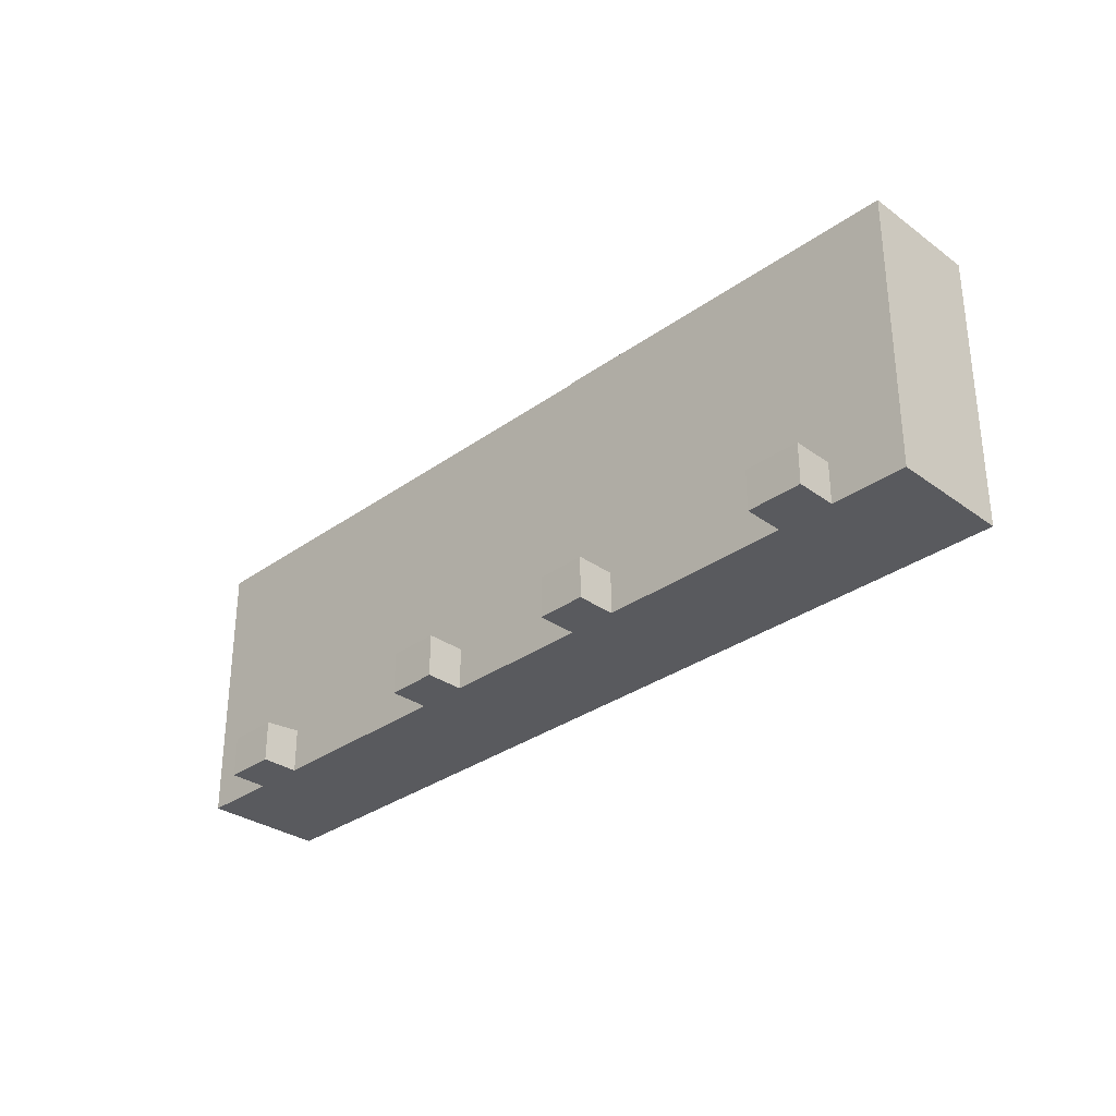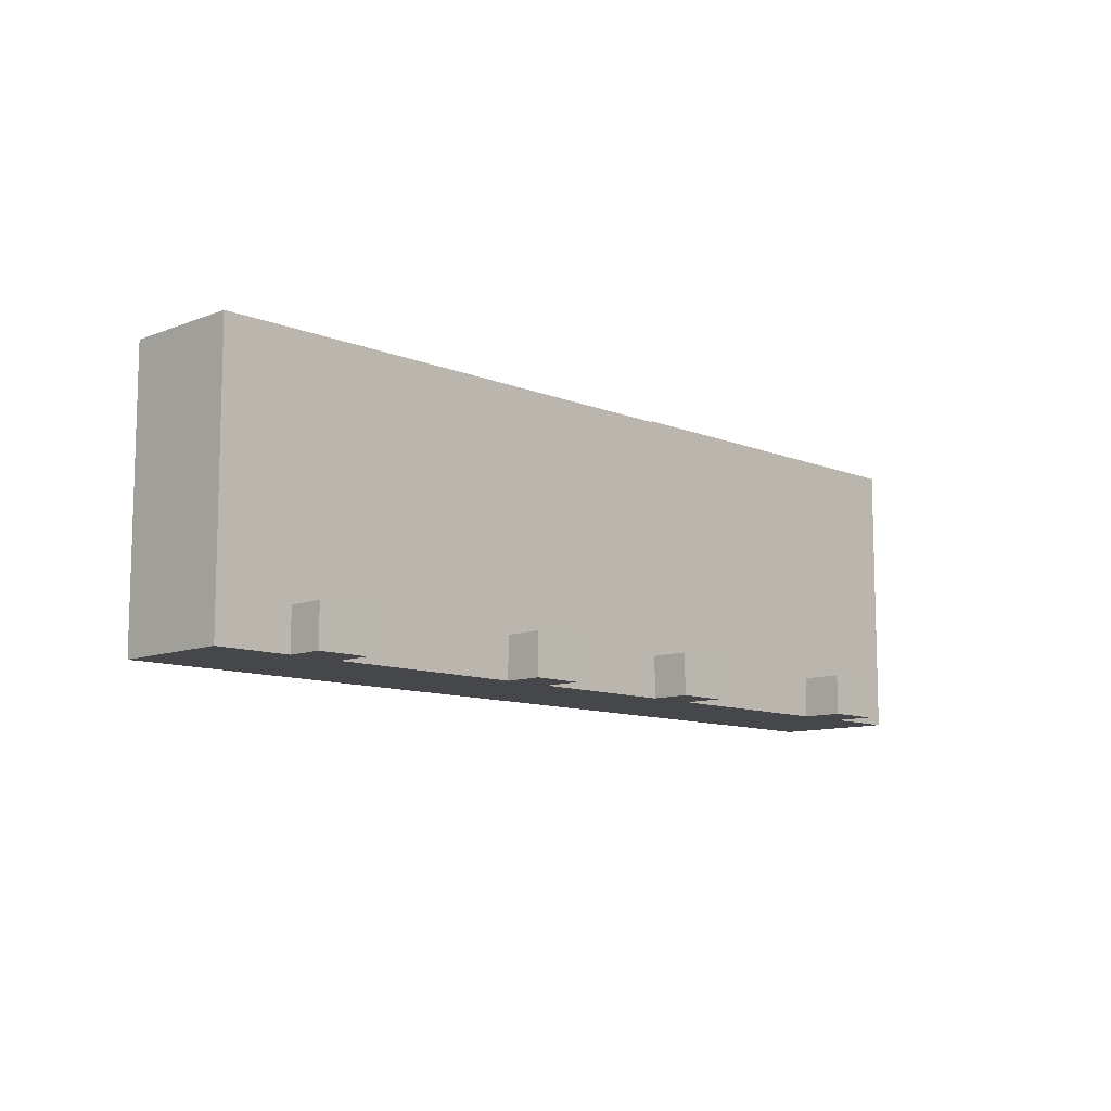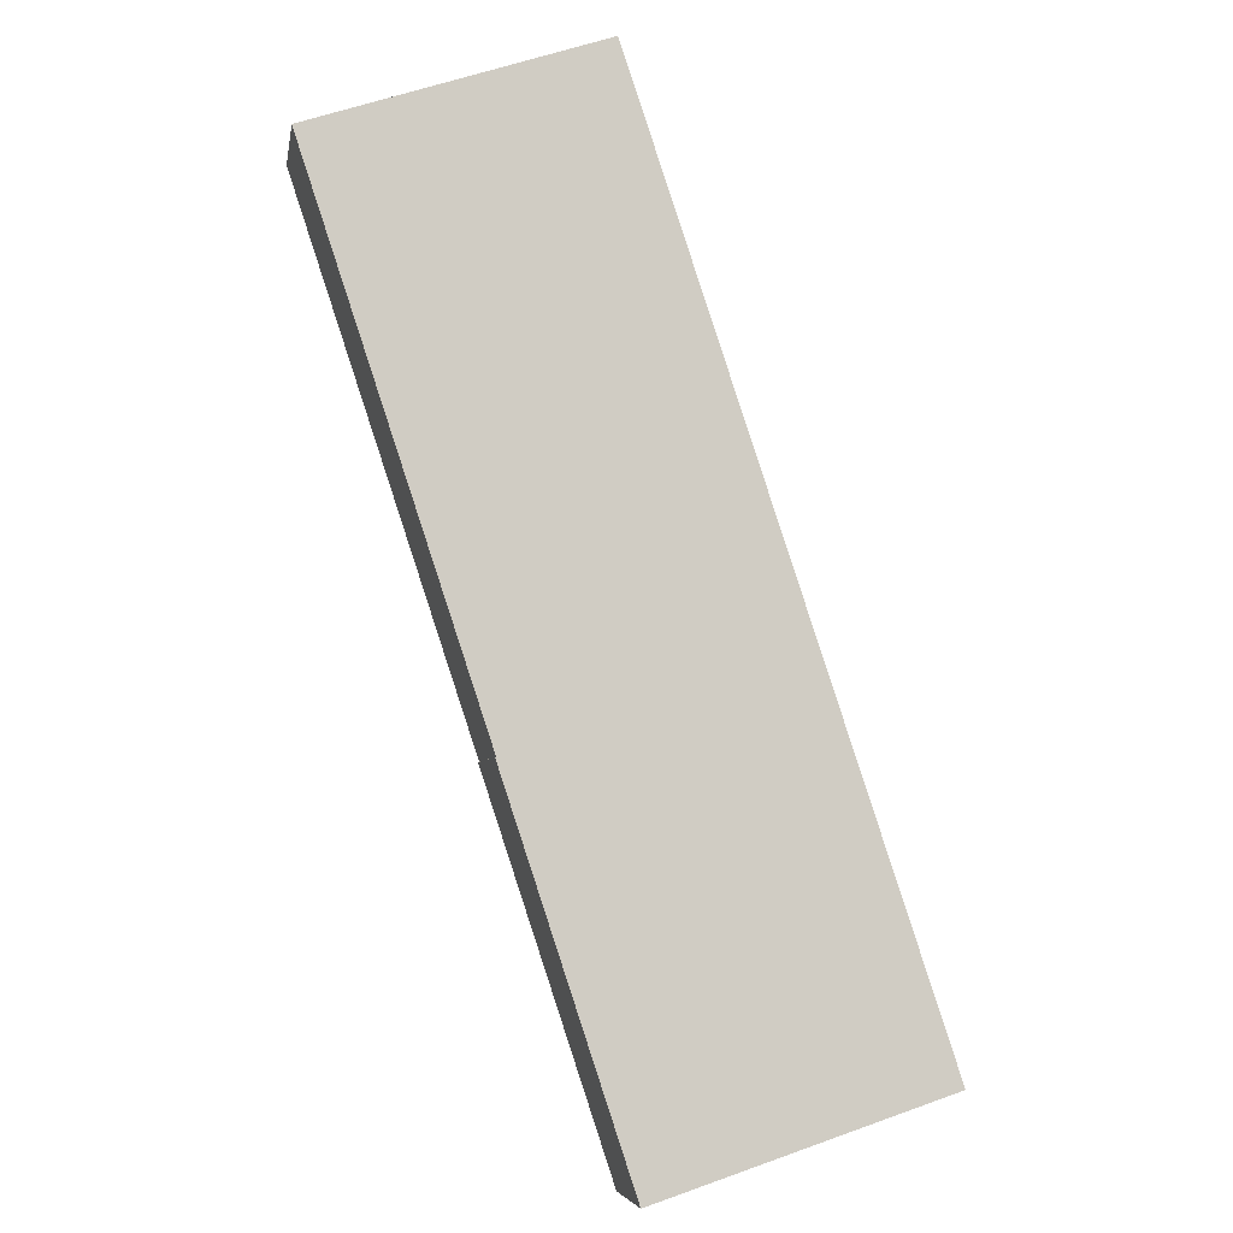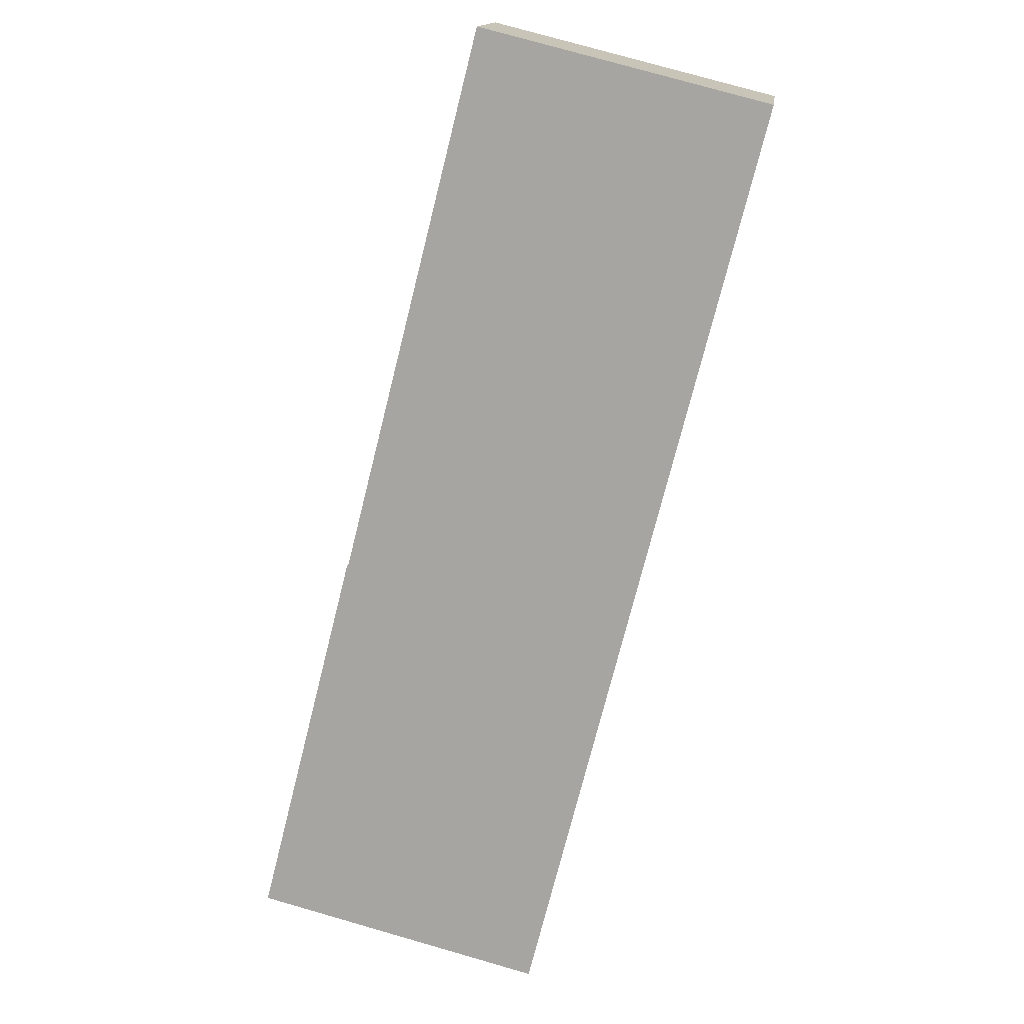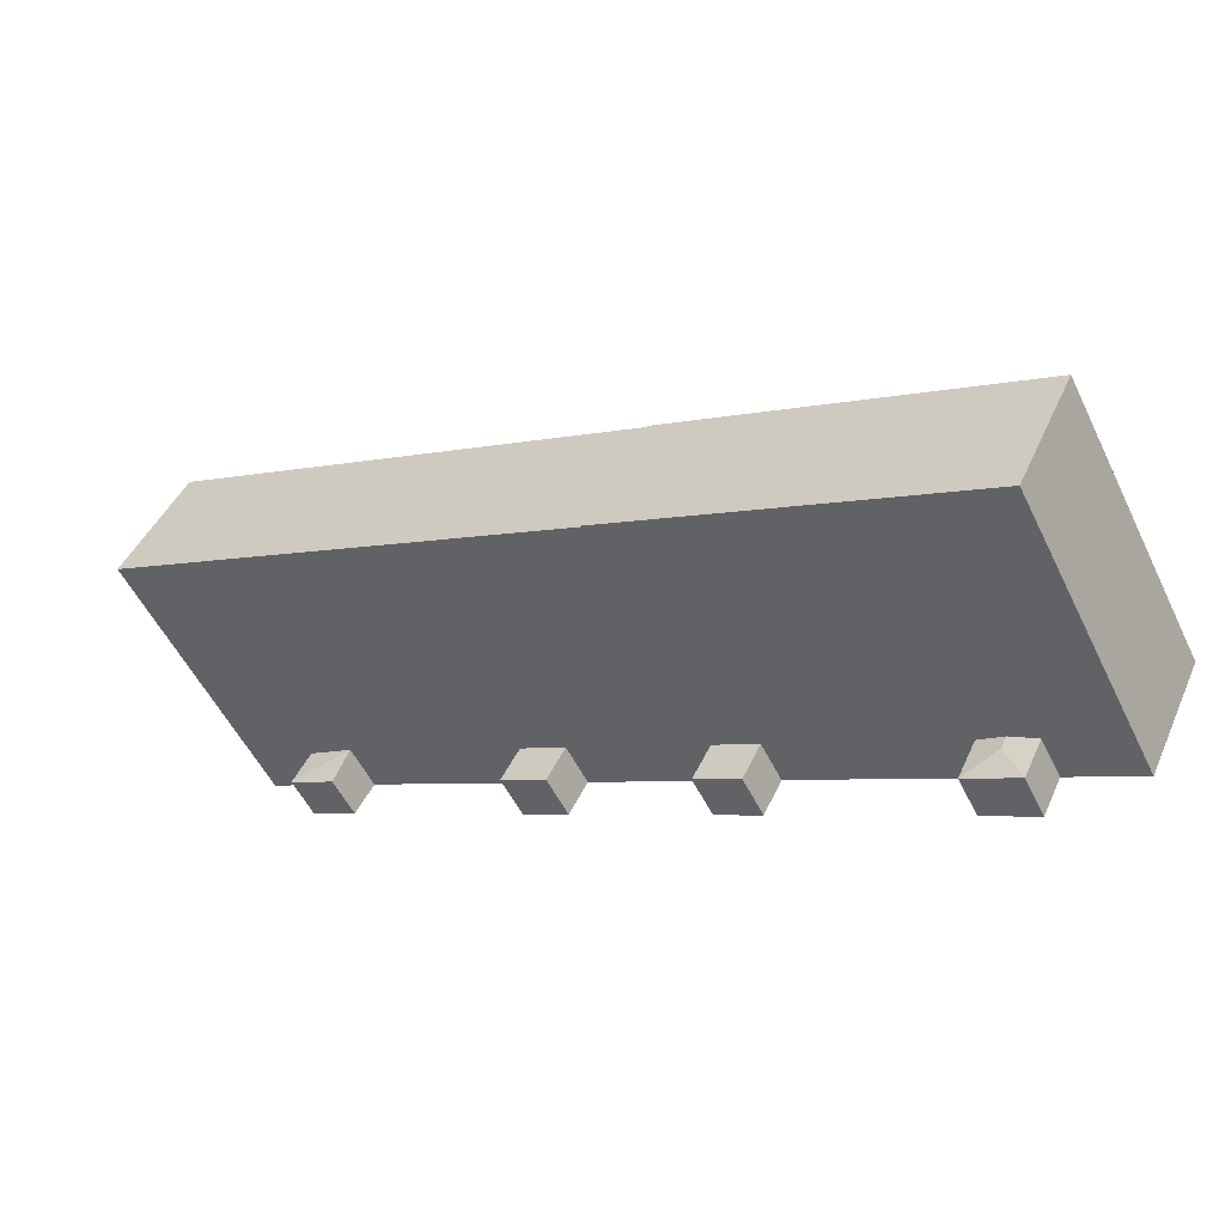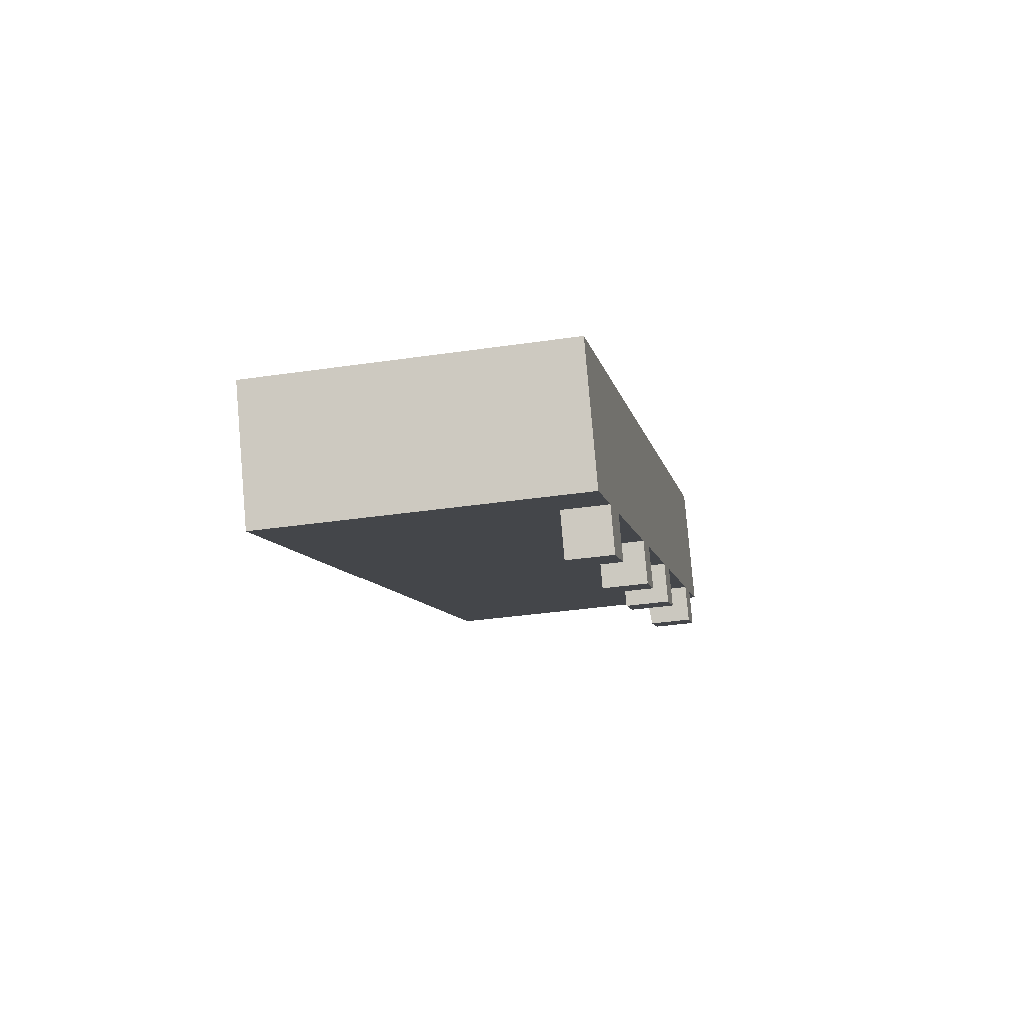
<metadata>
{"format":"obj","ext":"obj","renderer":"f3d","projection":"perspective","resolution":1024,"background":"white","views":[{"elev":-31.7,"azim":-162.5,"up":"+Y"},{"elev":-10.3,"azim":106.4,"up":"+Y"},{"elev":58.1,"azim":-110.5,"up":"+Z"},{"elev":77.8,"azim":-74.1,"up":"+Z"},{"elev":-55.0,"azim":-154.0,"up":"+Z"},{"elev":-35.8,"azim":-79.0,"up":"+Z"}]}
</metadata>
<code>
v  69.8 4.28 23.75
v  71.46 -1.265e-15 20.66
v  69.8 -1.454e-15 23.75
v  71.46 3.931 20.66
v  75.78 -1.407e-15 22.97
v  75.78 3.931 22.97
v  74.13 3.931 26.03
v  74.13 -1.594e-15 26.03
v  48.93 3.997 12.77
v  50.63 -5.855e-16 9.563
v  48.93 -7.819e-16 12.77
v  50.63 3.997 9.563
v  54.85 -7.233e-16 11.81
v  54.85 3.997 11.81
v  53.16 3.997 15
v  53.16 -9.183e-16 15
v  32.27 3.93 4.004
v  33.96 -4.171e-17 0.6812
v  32.27 -2.452e-16 4.004
v  33.96 3.93 0.6811
v  38.09 -1.765e-16 2.883
v  38.09 3.93 2.883
v  36.34 3.93 6.146
v  36.34 -3.764e-16 6.147
v  13.14 3.841 -10.42
v  17.79 4.86e-16 -7.937
v  13.14 6.377e-16 -10.42
v  17.79 3.841 -7.937
v  16.06 3.841 -4.528
v  16.06 2.773e-16 -4.528
v  11.43 3.841 -6.966
v  11.43 4.266e-16 -6.966
v  75.12 -2.421e-15 39.53
v  68.68 26.19 36.14
v  68.68 -2.213e-15 36.14
v  75.12 26.19 39.53
v  74.13 26.19 26.03
v  80.58 -1.802e-15 29.43
v  80.58 26.19 29.42
v  64.37 26.19 33.88
v  64.37 -2.074e-15 33.88
v  69.8 26.19 23.75
v  47.78 26.19 25.14
v  47.78 -1.54e-15 25.15
v  53.16 26.19 15
v  43.55 26.19 22.92
v  43.55 -1.403e-15 22.92
v  48.93 26.19 12.77
v  30.92 26.19 16.27
v  30.92 -9.962e-16 16.27
v  36.35 26.19 6.146
v  27.07 26.29 14.24
v  27.07 -8.722e-16 14.24
v  30.92 26.29 16.27
v  32.27 26.29 4.003
v  36.35 26.29 6.146
v  10.85 26.29 5.71
v  10.85 -3.497e-16 5.711
v  16.06 26.29 -4.529
v  6.311 26.29 3.32
v  6.31 -2.033e-16 3.321
v  13.74 4.153 -5.747
v  16.06 4.465 -4.528
v  11.43 26.29 -6.967
v  0.0005625 26.29 -0.0008315
v  0 0 0
v  5.118 6.299e-16 -10.29
v  5.118 26.29 -10.29
v  14.29 4.153 -6.83
g defaultobject
f 1 2 3
f 2 1 4
f 4 5 2
f 5 4 6
f 5 7 8
f 7 5 6
f 9 10 11
f 10 9 12
f 12 13 10
f 13 12 14
f 13 15 16
f 15 13 14
f 17 18 19
f 18 17 20
f 20 21 18
f 21 20 22
f 21 23 24
f 23 21 22
f 25 26 27
f 26 25 28
f 26 29 30
f 29 26 28
f 31 27 32
f 27 31 25
f 33 34 35
f 34 33 36
f 37 38 8
f 38 37 39
f 38 36 33
f 36 38 39
f 35 40 41
f 40 35 34
f 1 37 7
f 37 1 42
f 41 43 44
f 43 41 40
f 45 3 16
f 3 45 42
f 44 46 47
f 46 44 43
f 48 15 9
f 15 48 45
f 47 49 50
f 49 47 46
f 51 11 24
f 11 51 48
f 50 52 53
f 52 50 54
f 55 23 17
f 23 55 56
f 51 54 49
f 54 51 56
f 53 57 58
f 57 53 52
f 59 19 30
f 19 59 55
f 58 60 61
f 60 58 57
f 62 29 63
f 64 63 31
f 63 64 59
f 61 65 66
f 65 61 60
f 65 67 66
f 67 65 68
f 68 32 67
f 32 68 64
f 45 40 42
f 40 45 43
f 48 43 45
f 43 48 46
f 51 46 48
f 46 51 49
f 55 54 56
f 54 55 52
f 55 57 52
f 57 55 59
f 59 60 57
f 60 59 64
f 64 65 60
f 65 64 68
f 1 6 4
f 6 1 7
f 14 9 15
f 9 14 12
f 23 20 17
f 20 23 22
f 69 28 25
f 62 28 69
f 28 62 29
f 31 69 25
f 69 31 62
f 37 36 39
f 36 37 34
f 42 34 37
f 34 42 40
f 2 8 3
f 8 2 5
f 10 16 11
f 16 10 13
f 19 21 24
f 21 19 18
f 26 32 27
f 32 26 30
f 8 33 35
f 33 8 38
f 3 35 41
f 35 3 8
f 16 41 44
f 41 16 3
f 11 44 47
f 44 11 16
f 24 47 50
f 47 24 11
f 53 24 50
f 24 53 19
f 58 19 53
f 19 58 30
f 61 30 58
f 30 61 32
f 66 32 61
f 32 66 67

</code>
